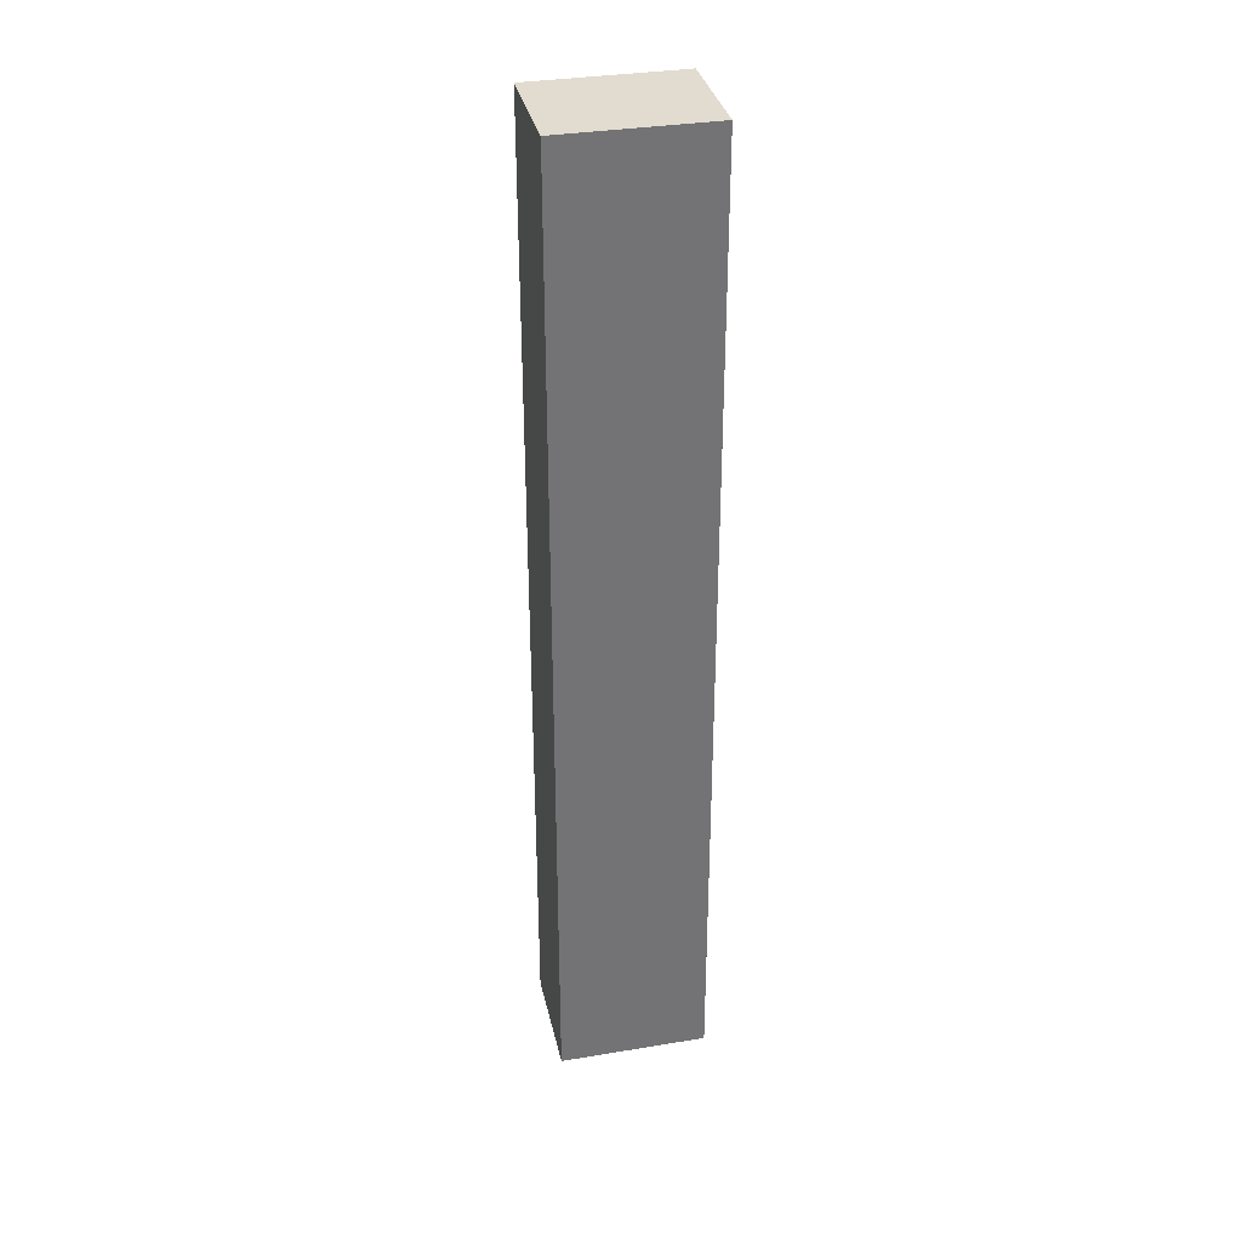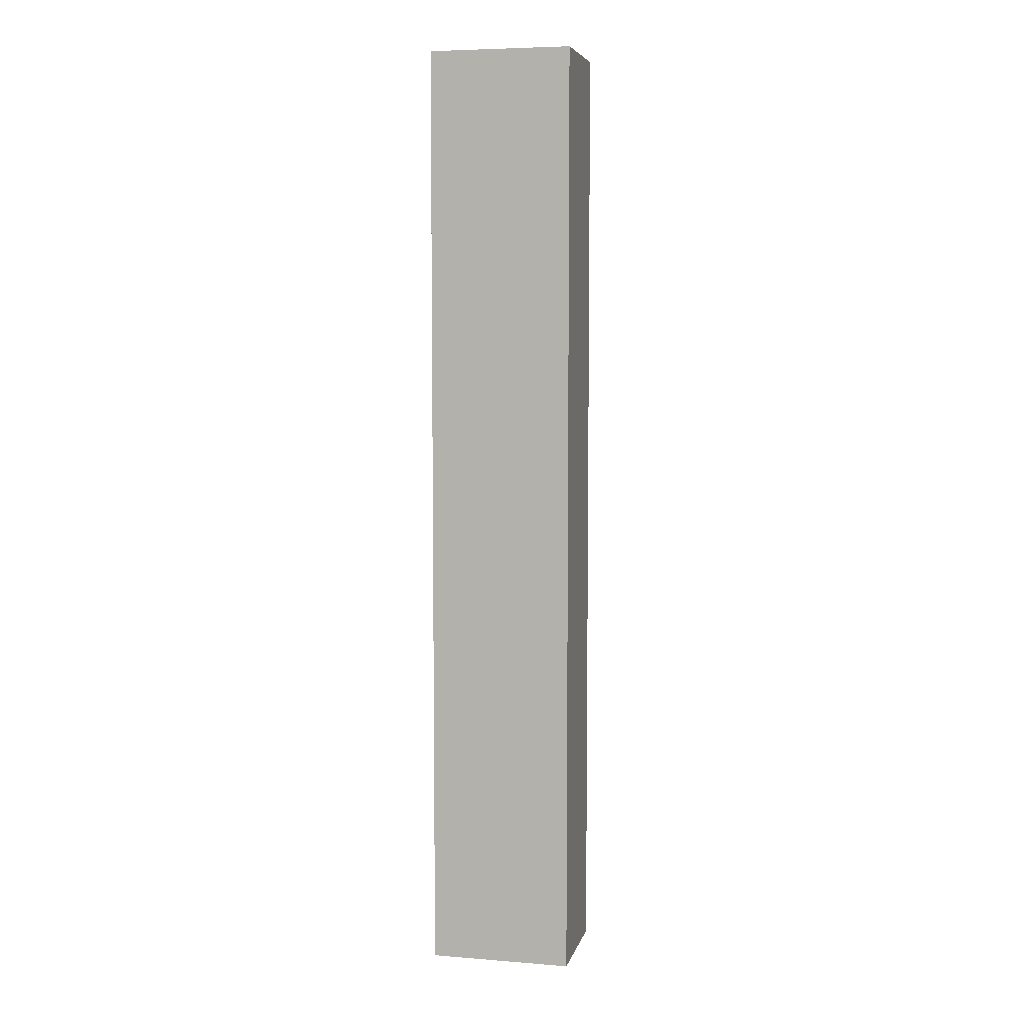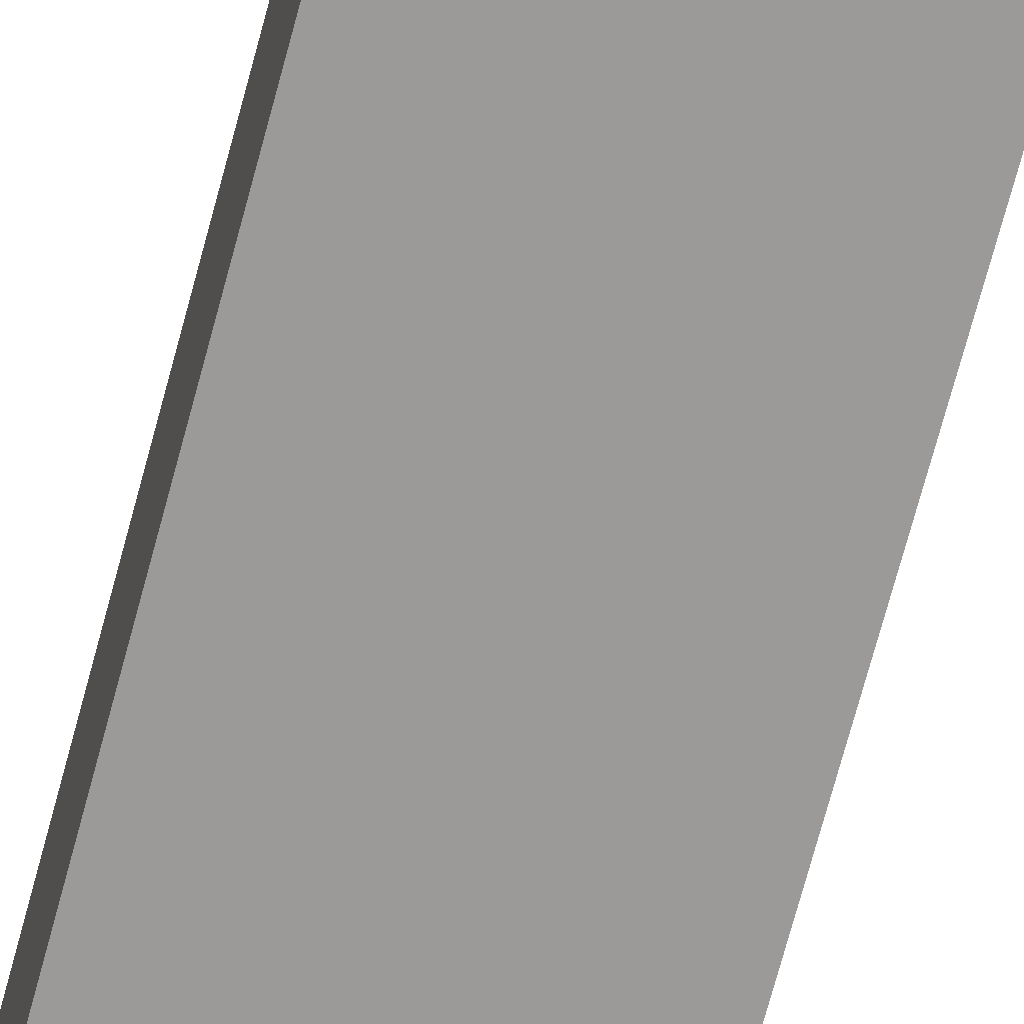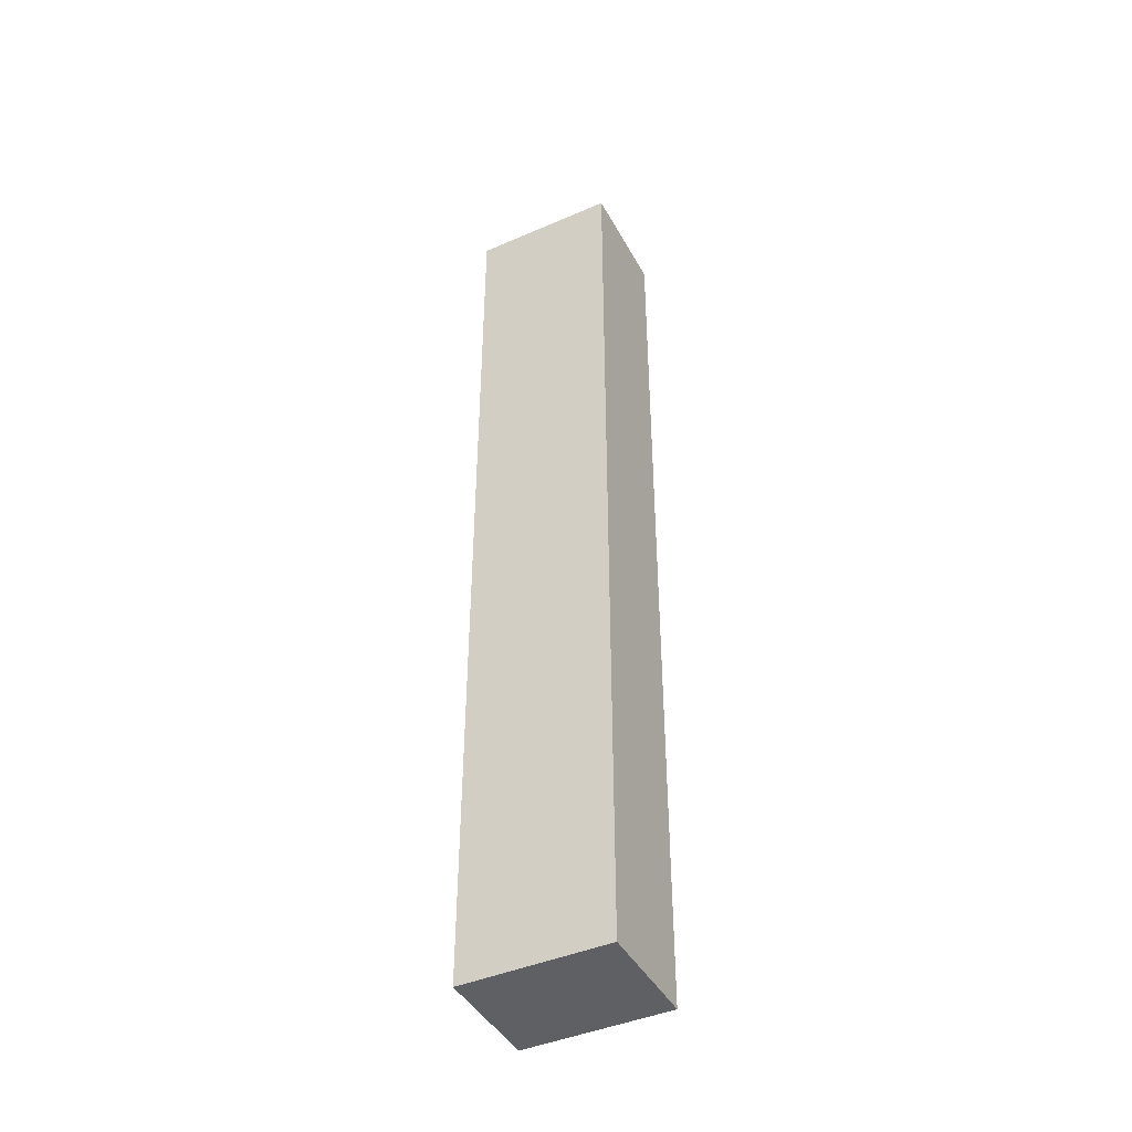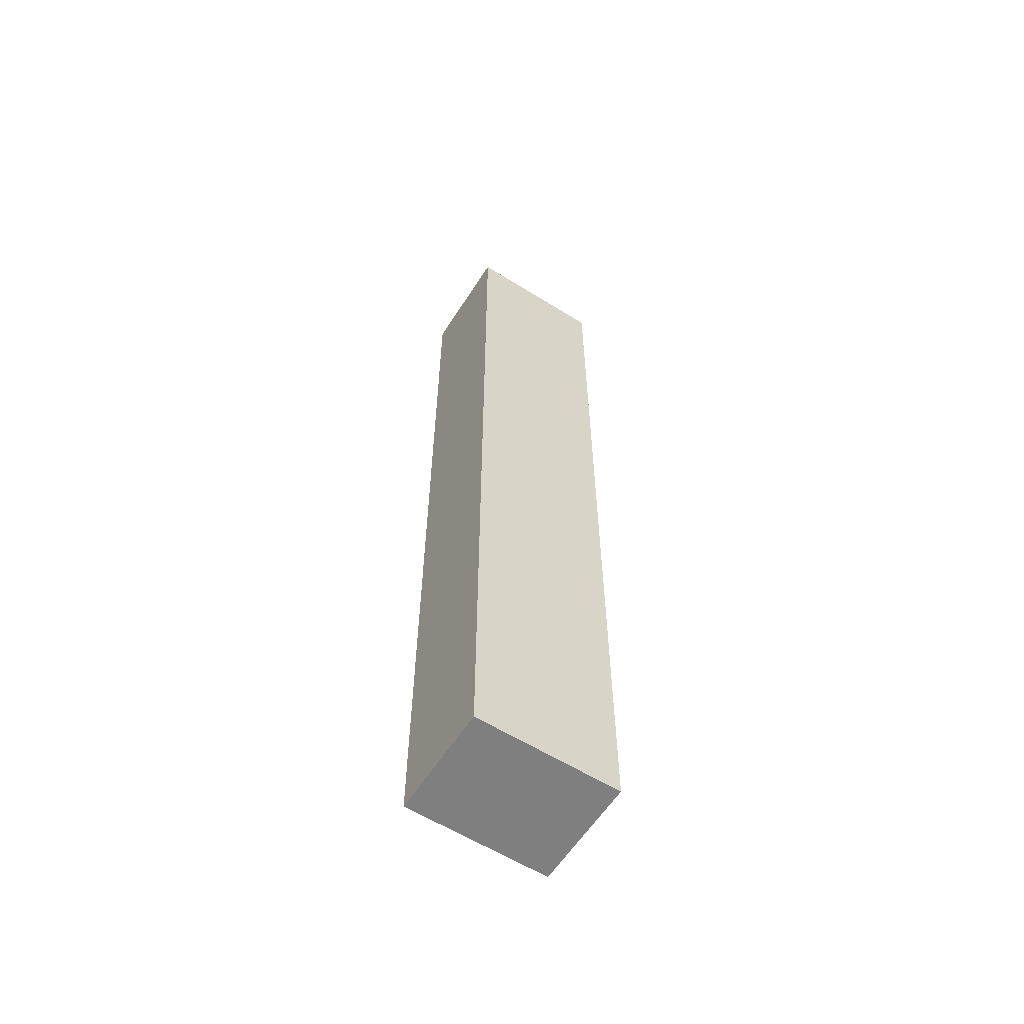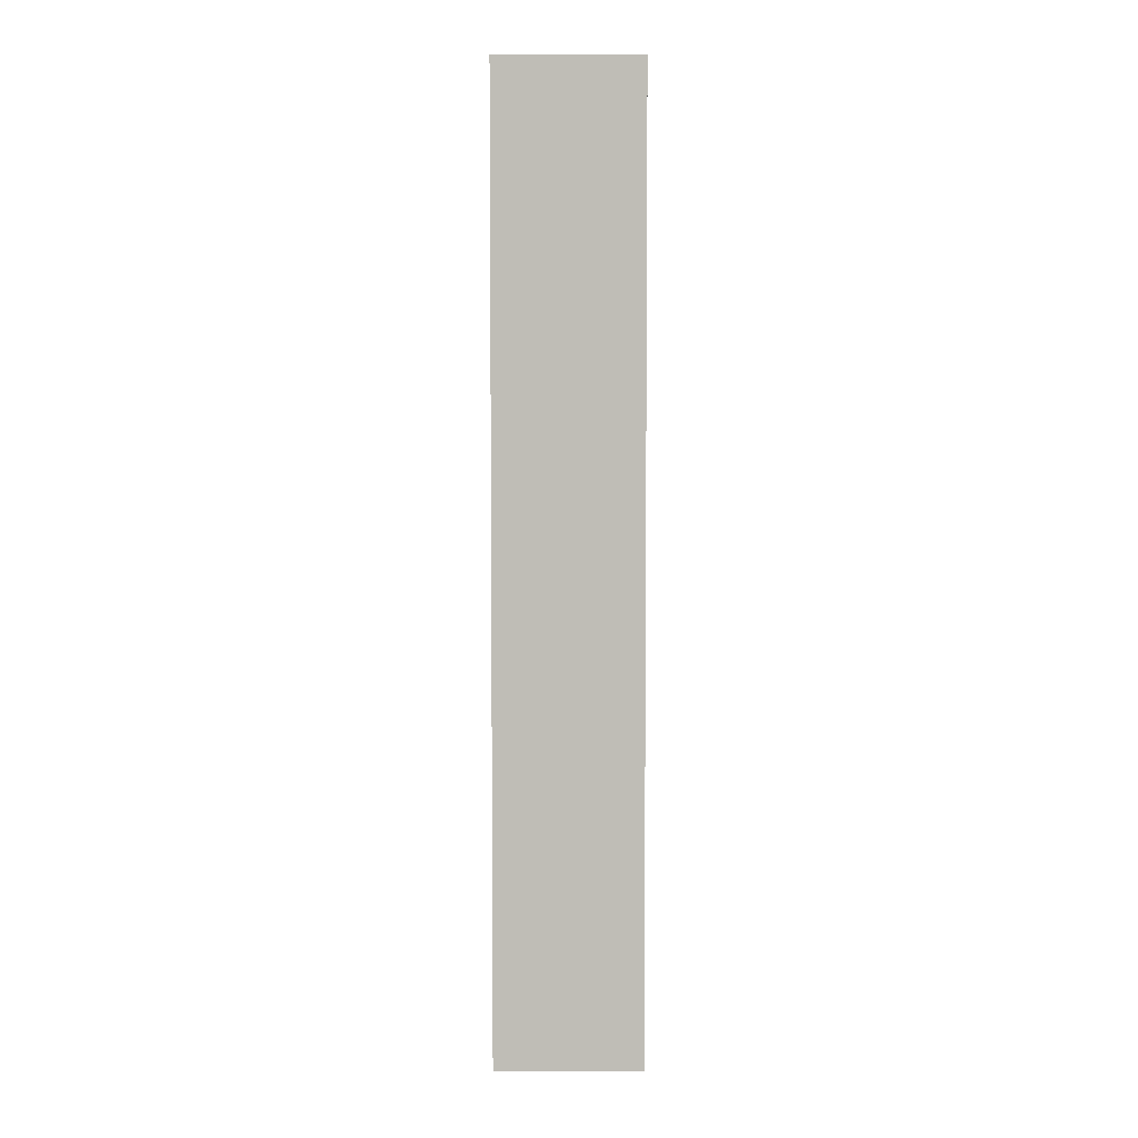
<metadata>
{"format":"obj","ext":"obj","renderer":"f3d","projection":"perspective","resolution":1024,"background":"white","views":[{"elev":34.5,"azim":167.5,"up":"+Y"},{"elev":6.2,"azim":-166.8,"up":"+Y"},{"elev":-69.4,"azim":-14.8,"up":"+Z"},{"elev":-43.6,"azim":-153.0,"up":"+Y"},{"elev":-59.8,"azim":147.4,"up":"+Y"},{"elev":4.8,"azim":0.5,"up":"+Y"}]}
</metadata>
<code>
g pb_Mesh405222
v 0 1 0
v -13 1 0
v 0 1 -10
v -13 1 -10
v 0 -84.81 -10
v -13 -84.81 -10
v 0 -84.81 0
v -13 -84.81 0
v 0 -84.81 0
v -13 -84.81 0
v -13 -41.9 0
v 0 -41.9 0
v -13 -84.81 0
v -13 -84.81 -10
v -13 -41.9 -10
v -13 -41.9 0
v -13 -41.9 -10
v 0 -84.81 -10
v 0 -41.9 -10
v -13 -84.81 -10
v 0 -41.9 -10
v 0 -84.81 0
v 0 -41.9 0
v 0 -84.81 -10
v -13 -20.45 0
v 0 -20.45 0
v -13 -20.45 -10
v -13 -20.45 0
v -13 -20.45 -10
v 0 -20.45 -10
v 0 -20.45 -10
v 0 -20.45 0
v -13 -9.726 0
v 0 -9.726 0
v -13 1 0
v 0 1 0
v -13 -9.726 -10
v -13 -9.726 0
v -13 1 -10
v -13 1 0
v -13 -9.726 -10
v 0 -9.726 -10
v -13 1 -10
v 0 1 -10
v 0 -9.726 -10
v 0 -9.726 0
v 0 1 -10
v 0 1 0
g pb_Mesh405222_0
f 3 2 1
f 3 4 2
f 7 6 5
f 7 8 6
f 11 10 9
f 11 9 12
f 15 14 13
f 15 13 16
f 19 18 17
f 18 20 17
f 23 22 21
f 22 24 21
f 25 11 12
f 25 12 26
f 27 15 16
f 27 16 28
f 30 19 29
f 19 17 29
f 32 23 31
f 23 21 31
f 33 25 26
f 33 26 34
f 35 33 34
f 35 34 36
f 37 27 28
f 37 28 38
f 39 37 38
f 39 38 40
f 42 30 41
f 30 29 41
f 44 42 43
f 42 41 43
f 46 32 45
f 32 31 45
f 48 46 47
f 46 45 47

</code>
